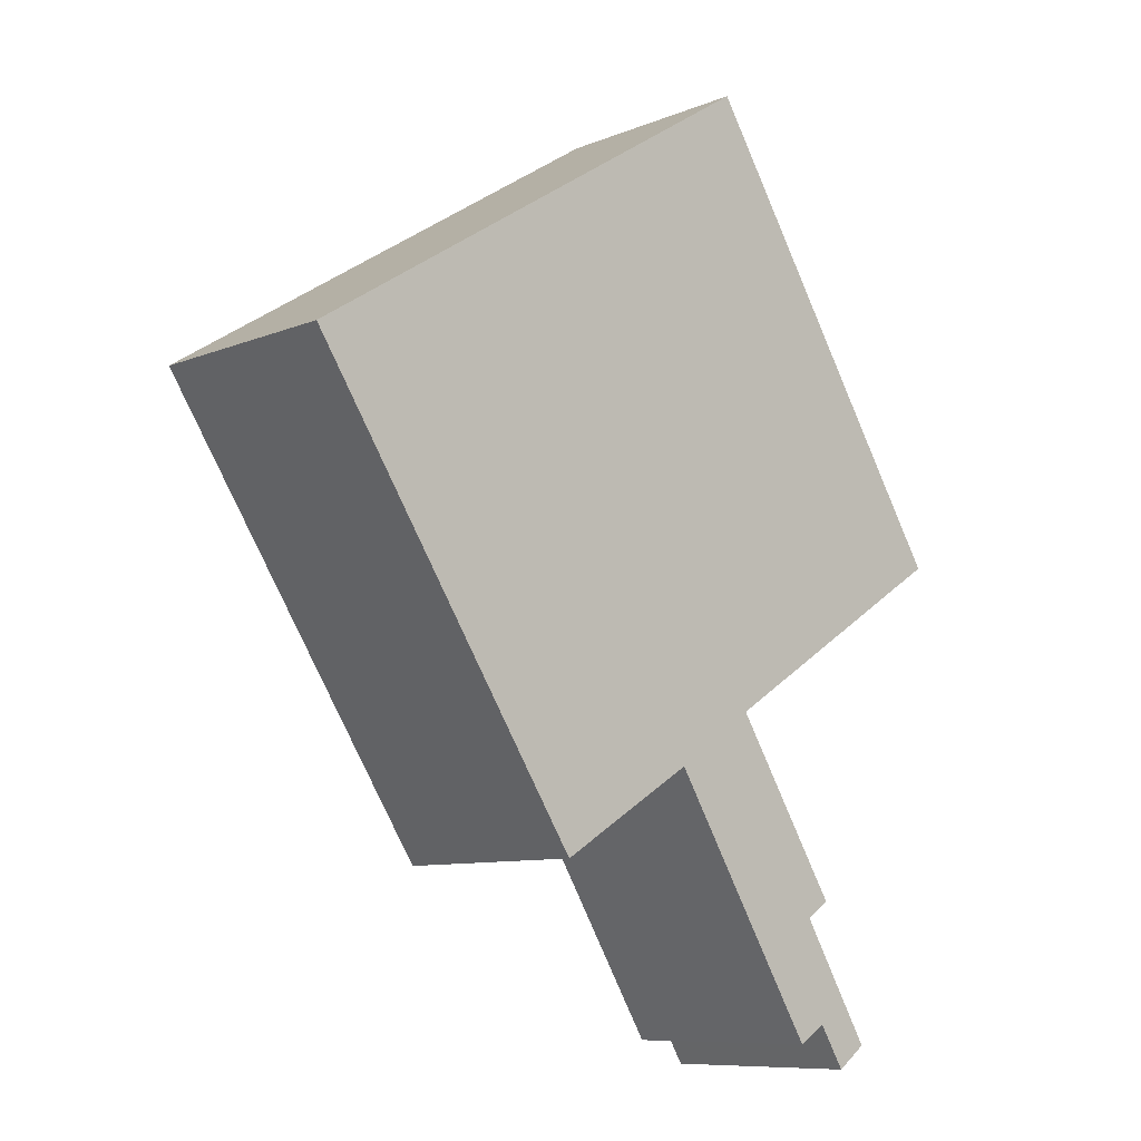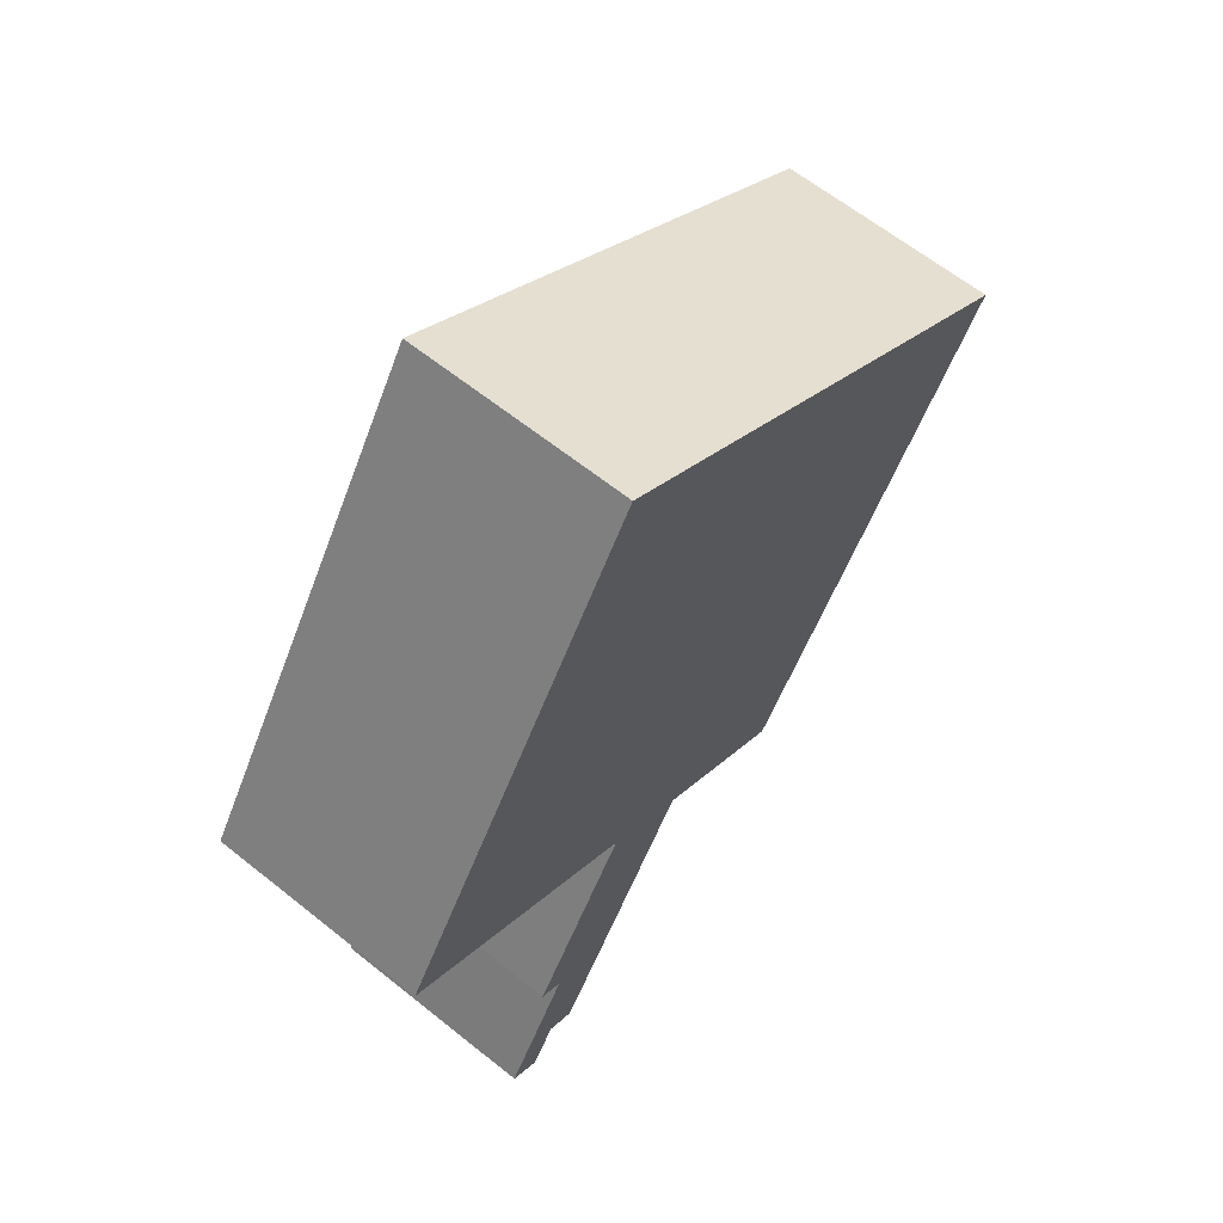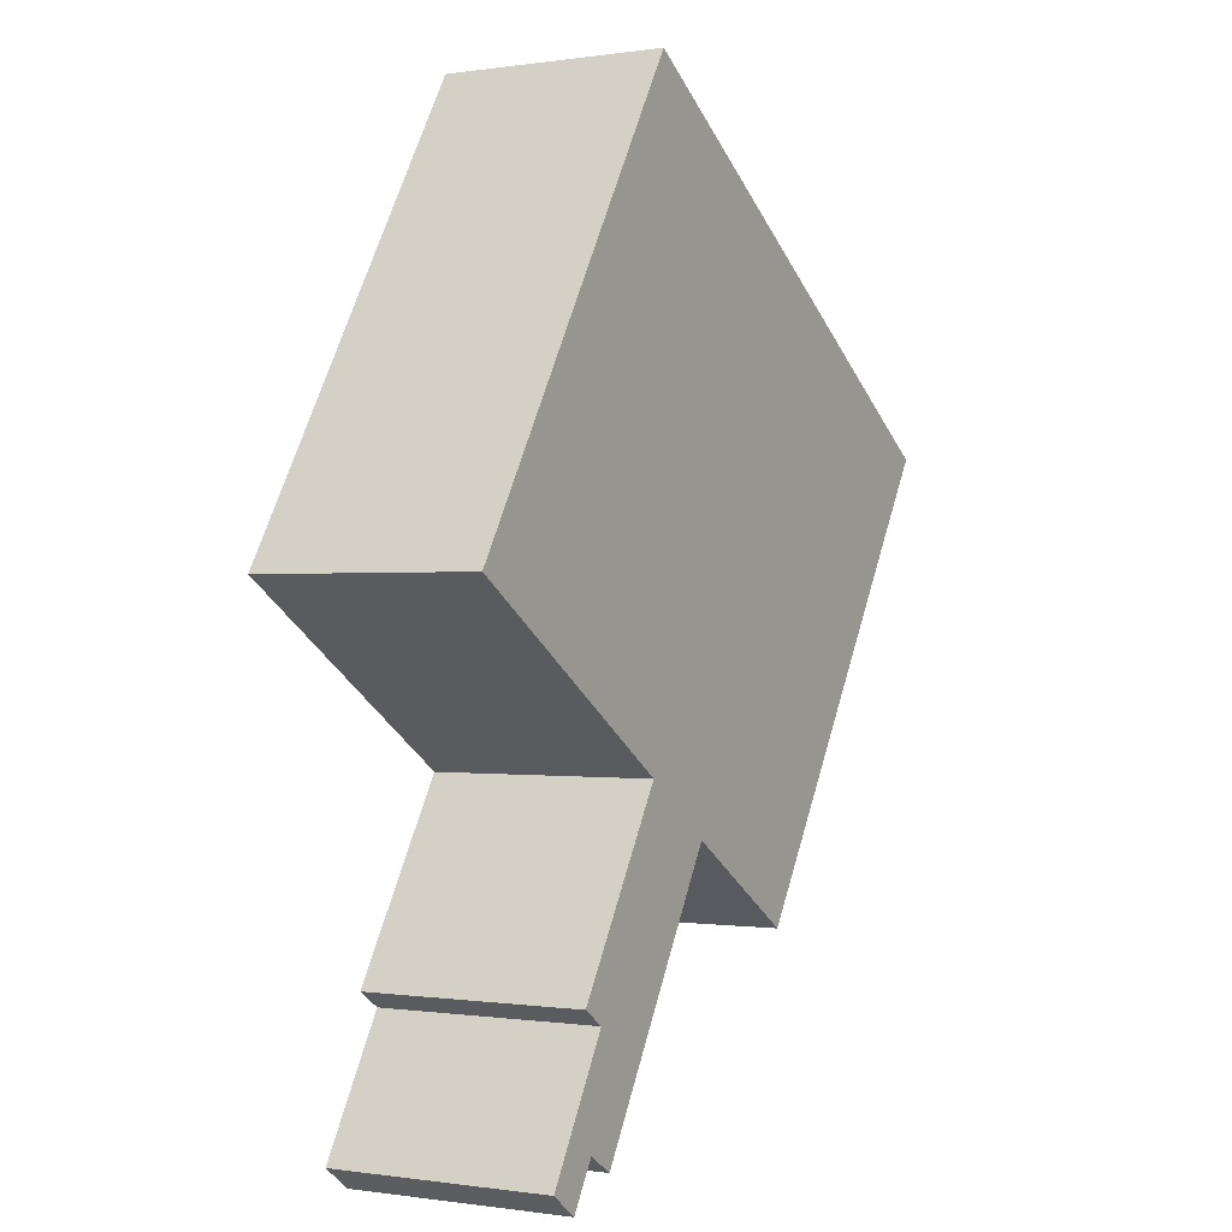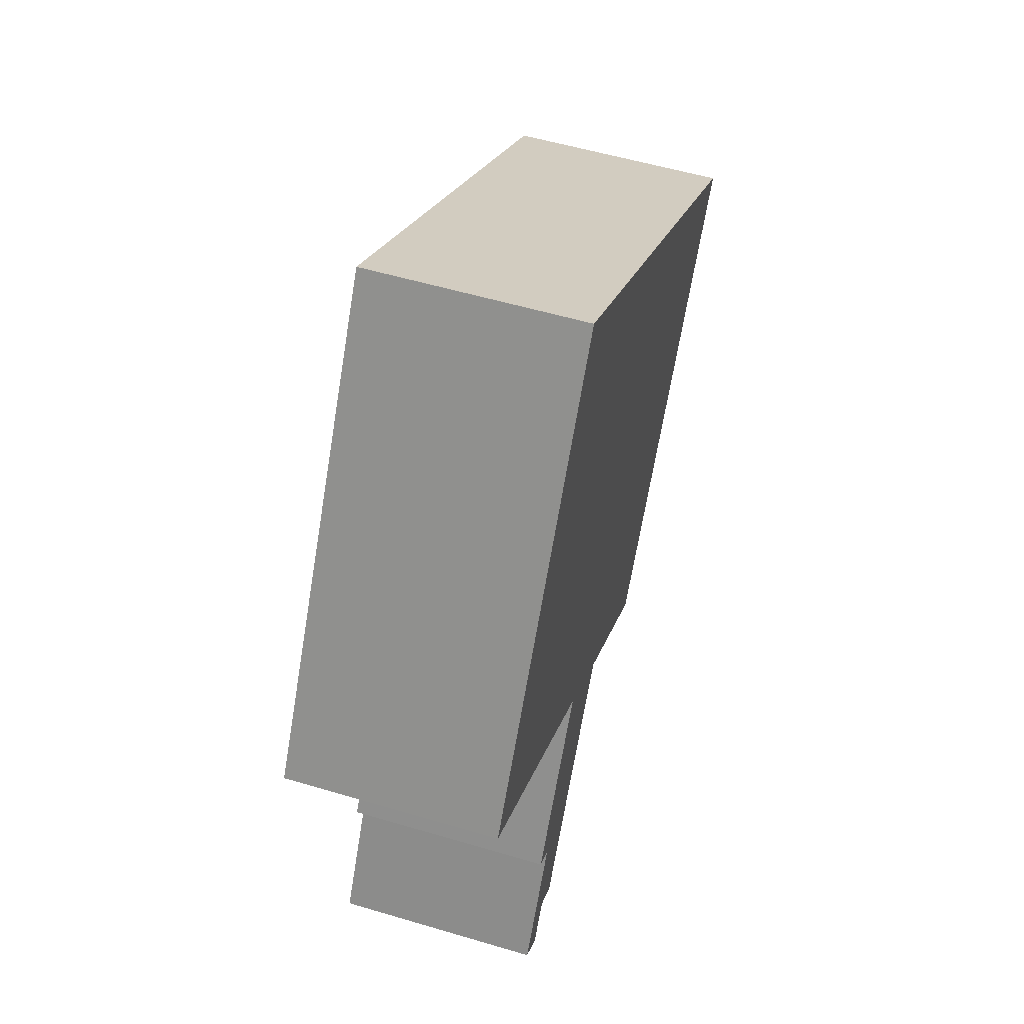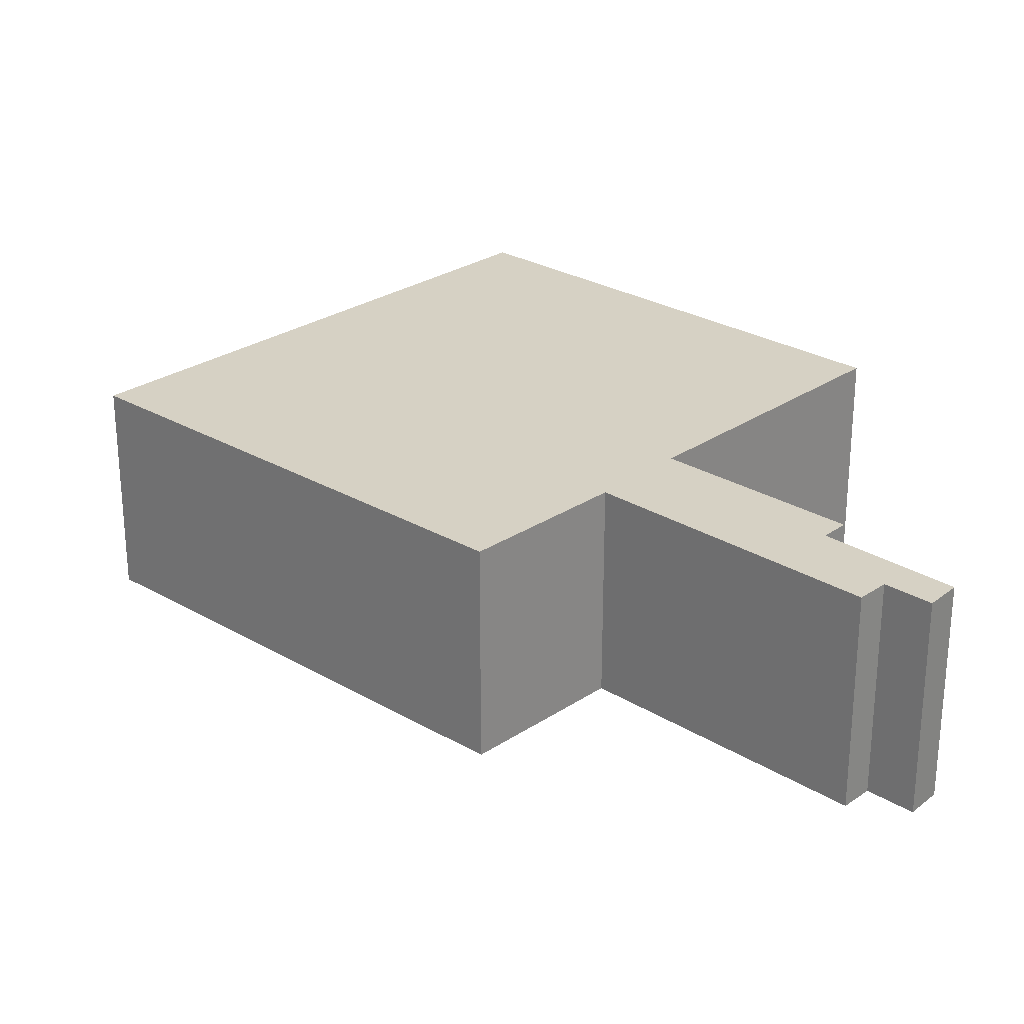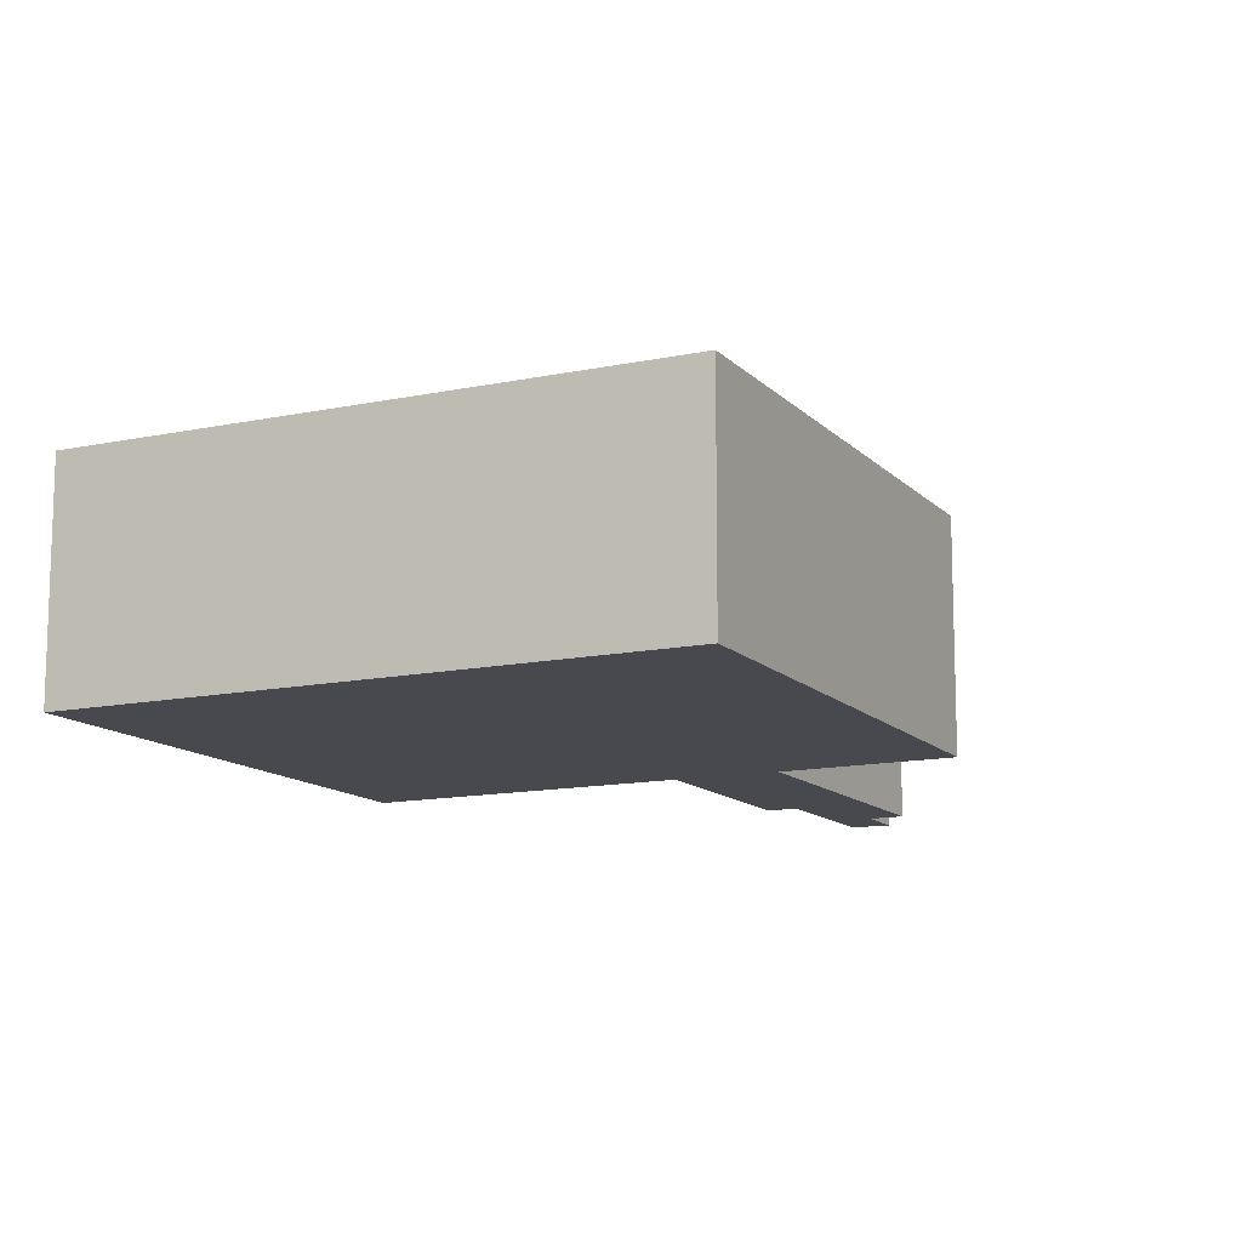
<metadata>
{"format":"obj","ext":"obj","renderer":"f3d","projection":"perspective","resolution":1024,"background":"white","views":[{"elev":-9.1,"azim":137.1,"up":"+Z"},{"elev":62.9,"azim":-50.9,"up":"+Z"},{"elev":-0.2,"azim":-60.2,"up":"+Z"},{"elev":54.6,"azim":-72.5,"up":"+Z"},{"elev":26.6,"azim":165.6,"up":"+Y"},{"elev":-12.6,"azim":58.8,"up":"+Y"}]}
</metadata>
<code>
v  10.16 4.491 -6.459
v  13.1 4.491 4.472
v  16.1 4.491 2.567
v  5.782 4.491 9.115
v  5.427 4.491 -3.448
v  0 4.491 2.75e-16
v  7.166 4.491 -4.616
v  7.116 4.491 -4.697
v  3.911 4.491 -9.909
v  5.348 4.491 -3.574
v  3.642 4.491 -7.444
v  3.314 4.491 -9.531
v  2.125 4.491 -9.962
v  3.723 4.491 -9.79
v  2.761 4.491 -10.42
v  3.132 4.491 -7.11
v  3.314 5.836e-16 -9.531
v  3.723 5.995e-16 -9.79
v  3.911 6.068e-16 -9.909
v  2.761 6.382e-16 -10.42
v  2.125 6.1e-16 -9.962
v  3.642 4.558e-16 -7.444
v  3.132 4.354e-16 -7.11
v  5.427 2.111e-16 -3.448
v  0 0 0
v  10.16 3.955e-16 -6.459
v  7.166 2.826e-16 -4.616
v  16.1 -1.572e-16 2.567
v  7.116 2.876e-16 -4.697
v  5.348 2.188e-16 -3.574
v  5.782 -5.581e-16 9.115
v  13.1 -2.738e-16 4.472
g defaultobject
f 1 2 3
f 2 1 4
f 4 1 5
f 4 5 6
f 5 1 7
f 5 7 8
f 9 5 8
f 5 9 10
f 10 9 11
f 11 9 12
f 11 12 13
f 12 9 14
f 13 12 15
f 16 10 11
f 14 17 12
f 17 14 9
f 17 9 18
f 18 9 19
f 20 13 15
f 13 20 21
f 22 16 11
f 16 22 23
f 24 6 5
f 6 24 25
f 26 7 1
f 7 26 27
f 17 15 12
f 15 17 20
f 28 1 3
f 1 28 26
f 27 8 7
f 8 27 9
f 9 27 19
f 19 27 29
f 21 11 13
f 11 21 22
f 23 10 16
f 10 23 5
f 5 23 24
f 24 23 30
f 25 4 6
f 4 25 31
f 31 2 4
f 2 31 32
f 2 32 3
f 3 32 28
f 32 26 28
f 26 32 31
f 26 31 24
f 24 31 25
f 26 24 27
f 27 24 29
f 23 22 30
f 24 19 29
f 19 24 30
f 19 30 22
f 19 22 17
f 17 22 21
f 19 17 18
f 17 21 20

</code>
